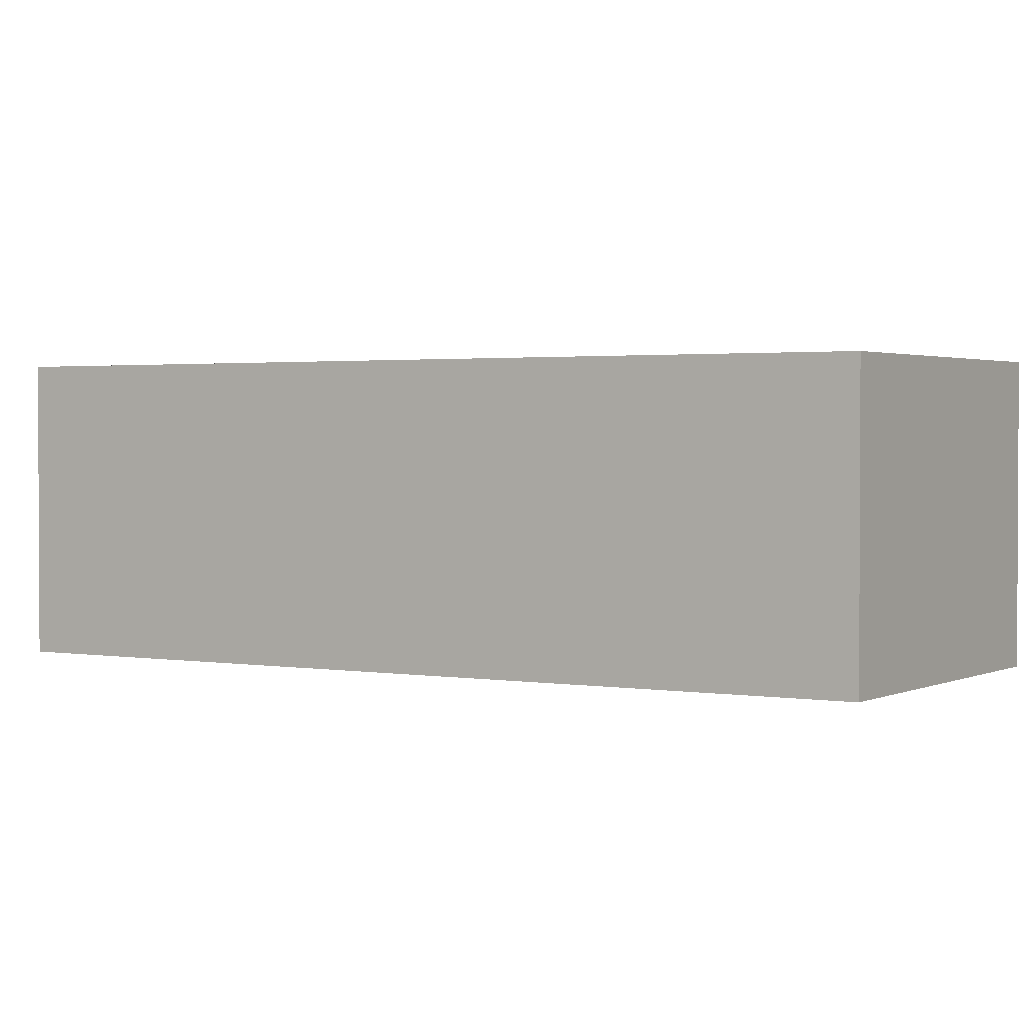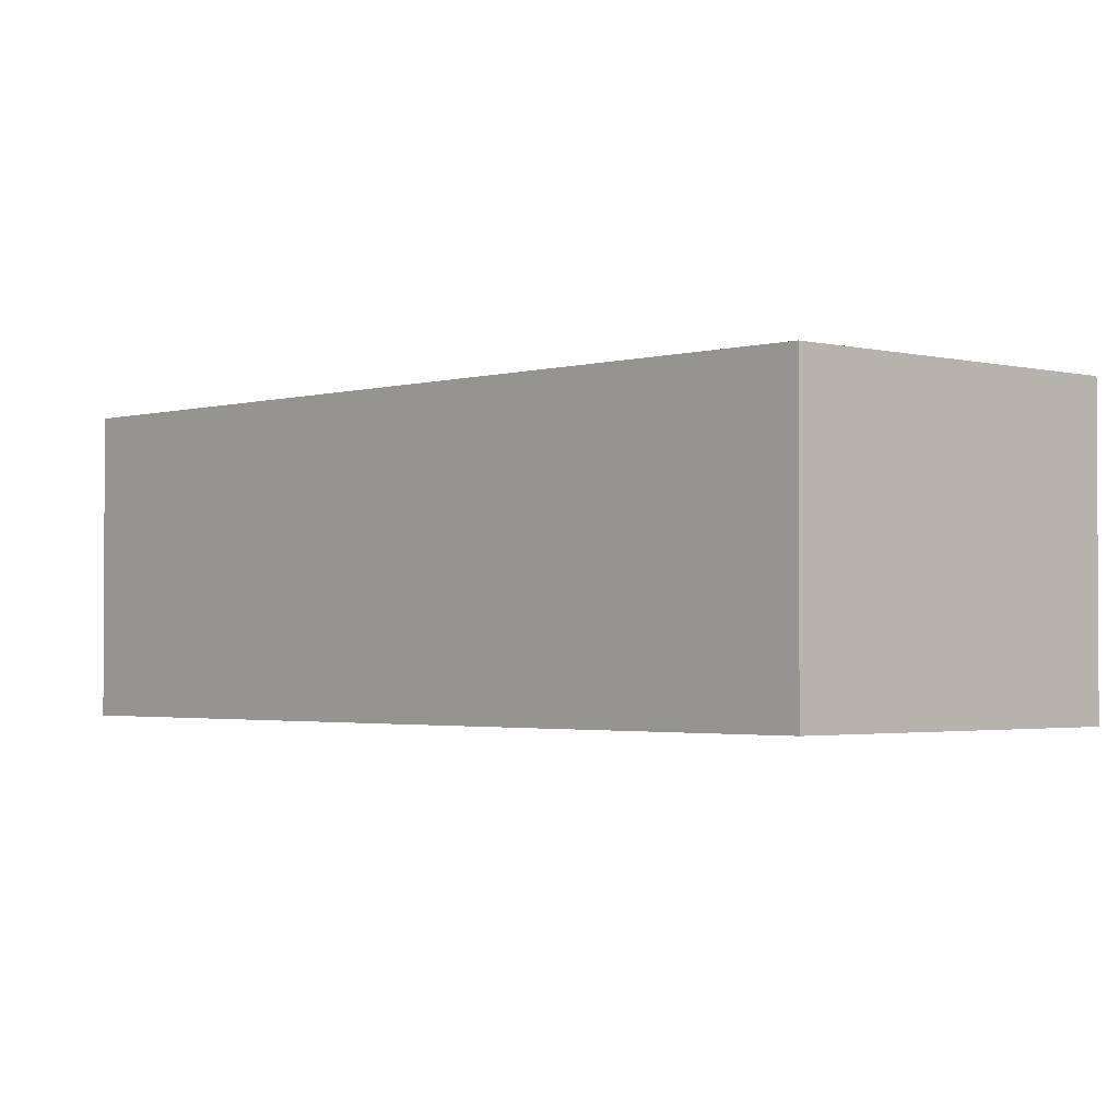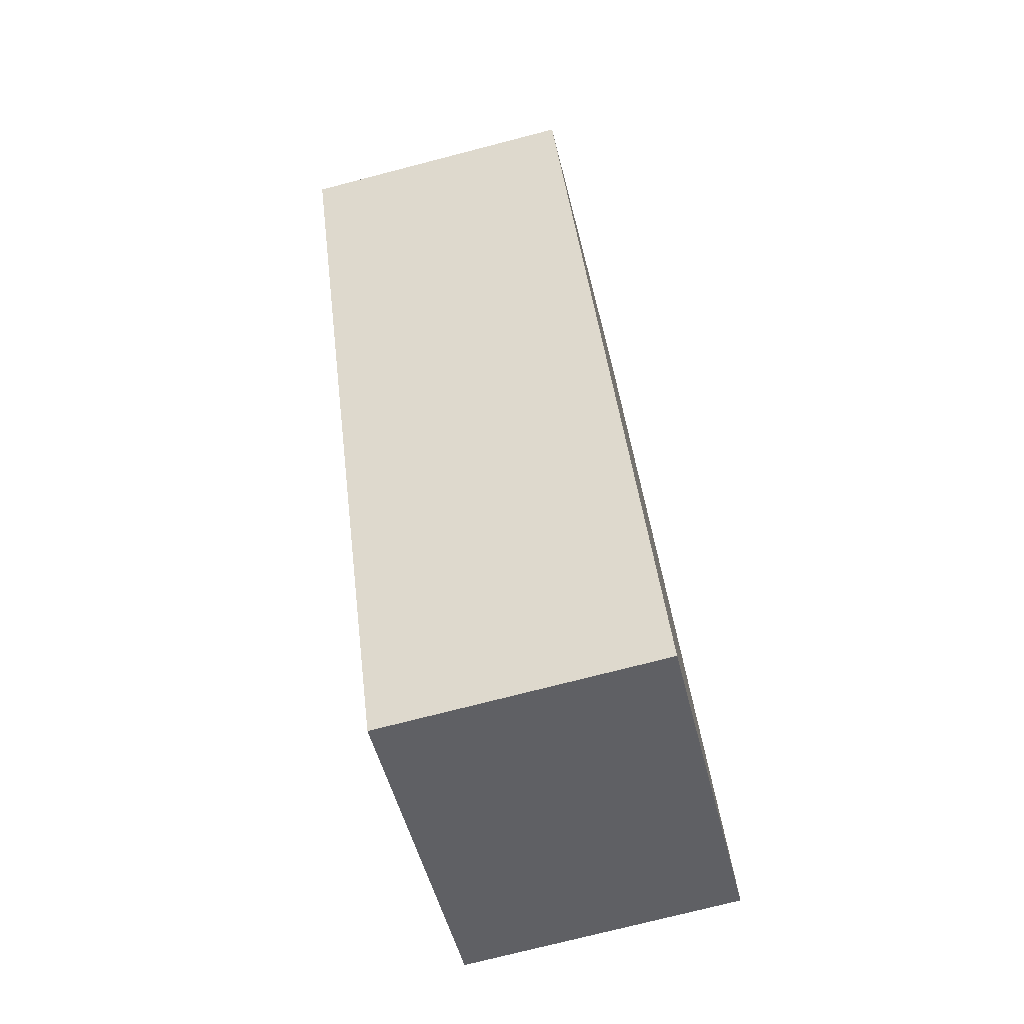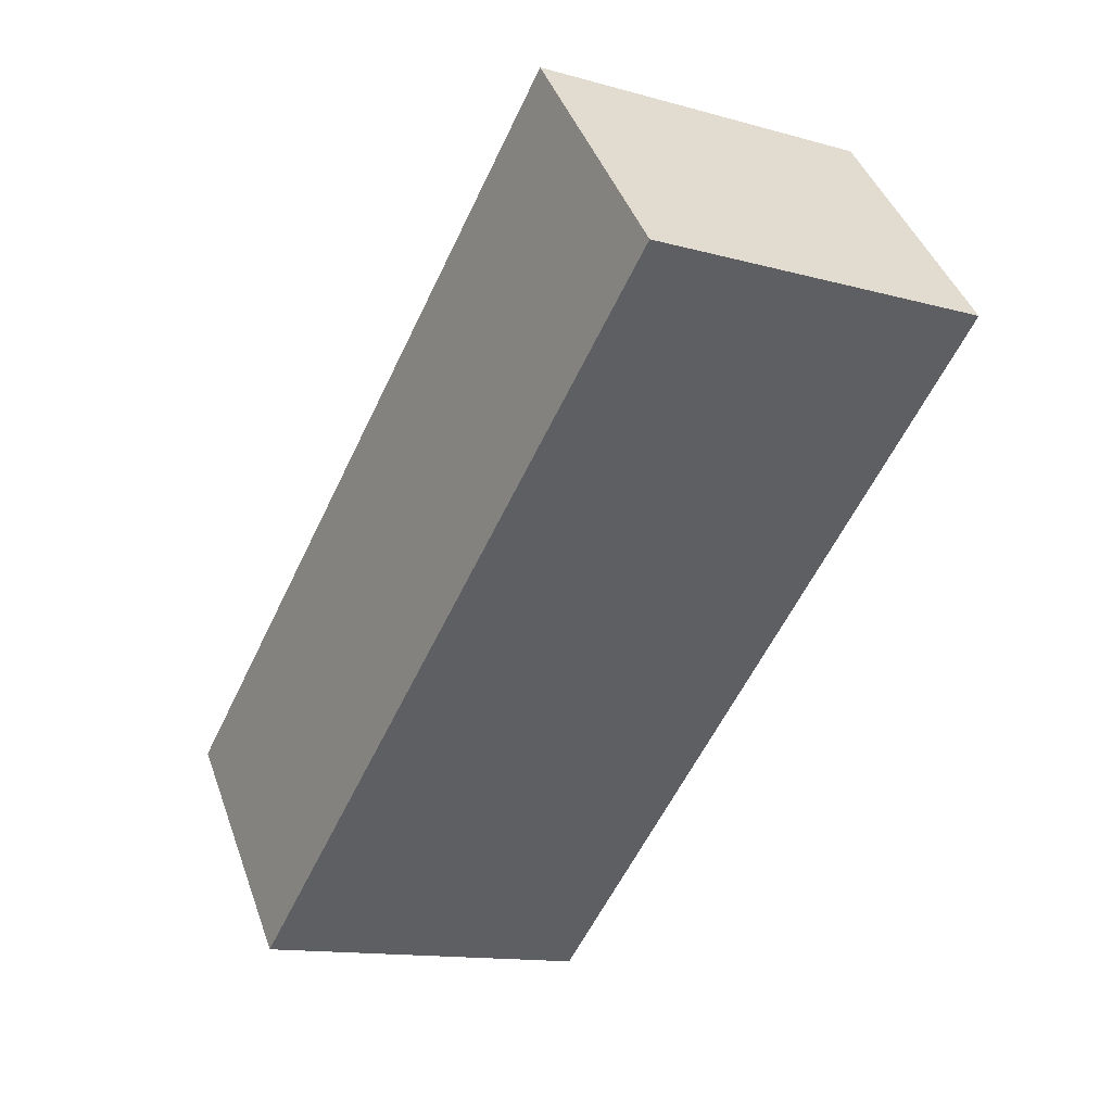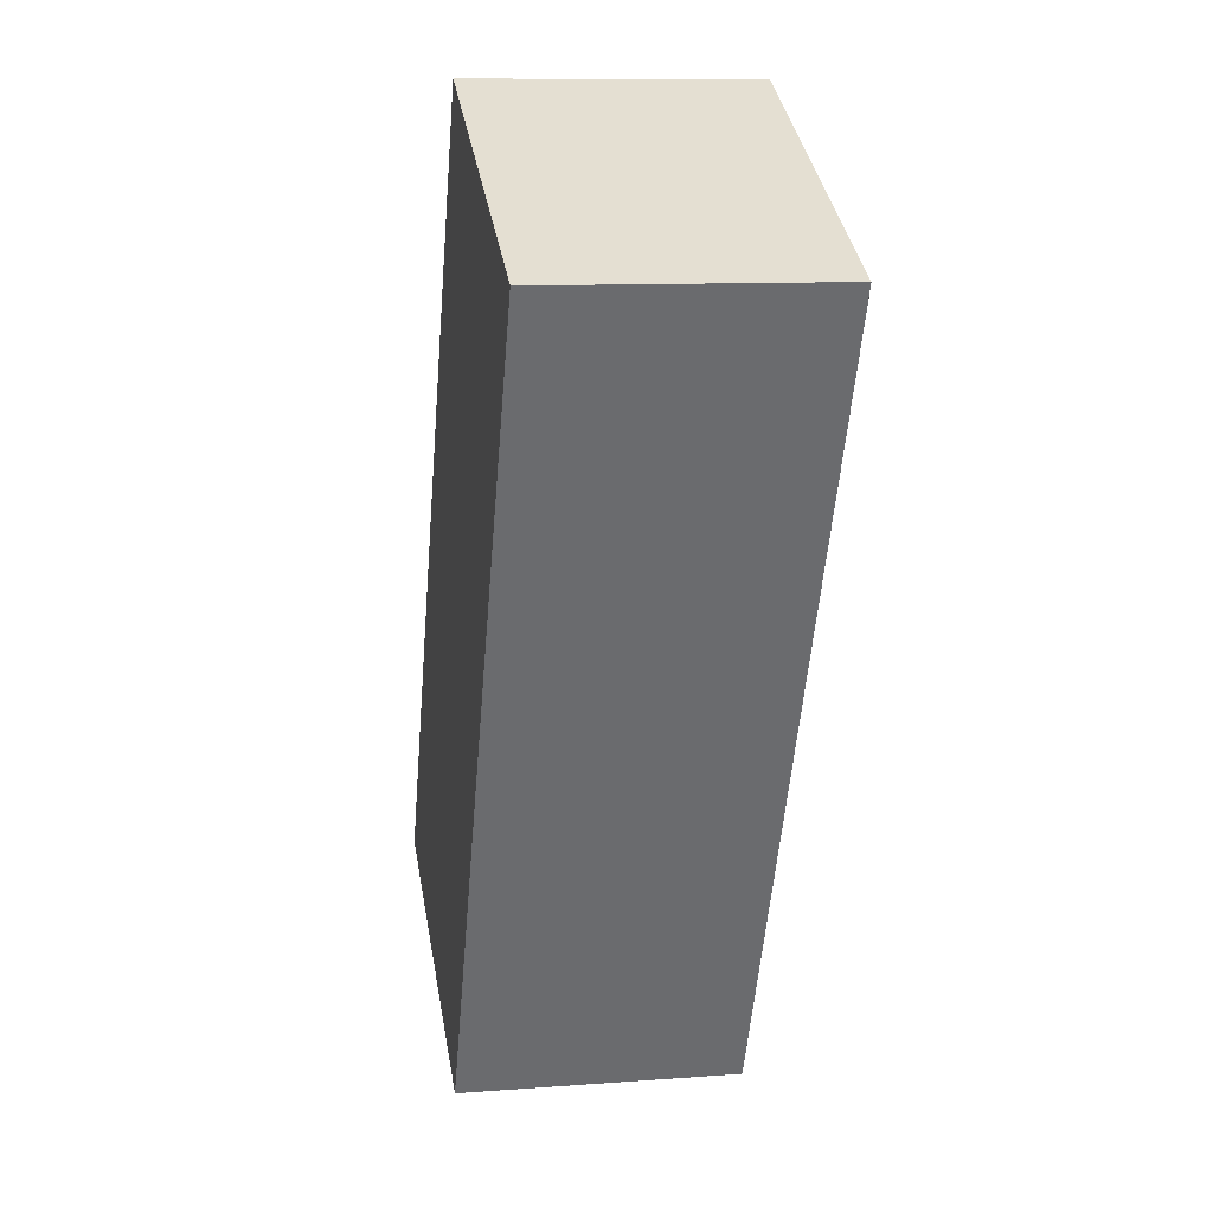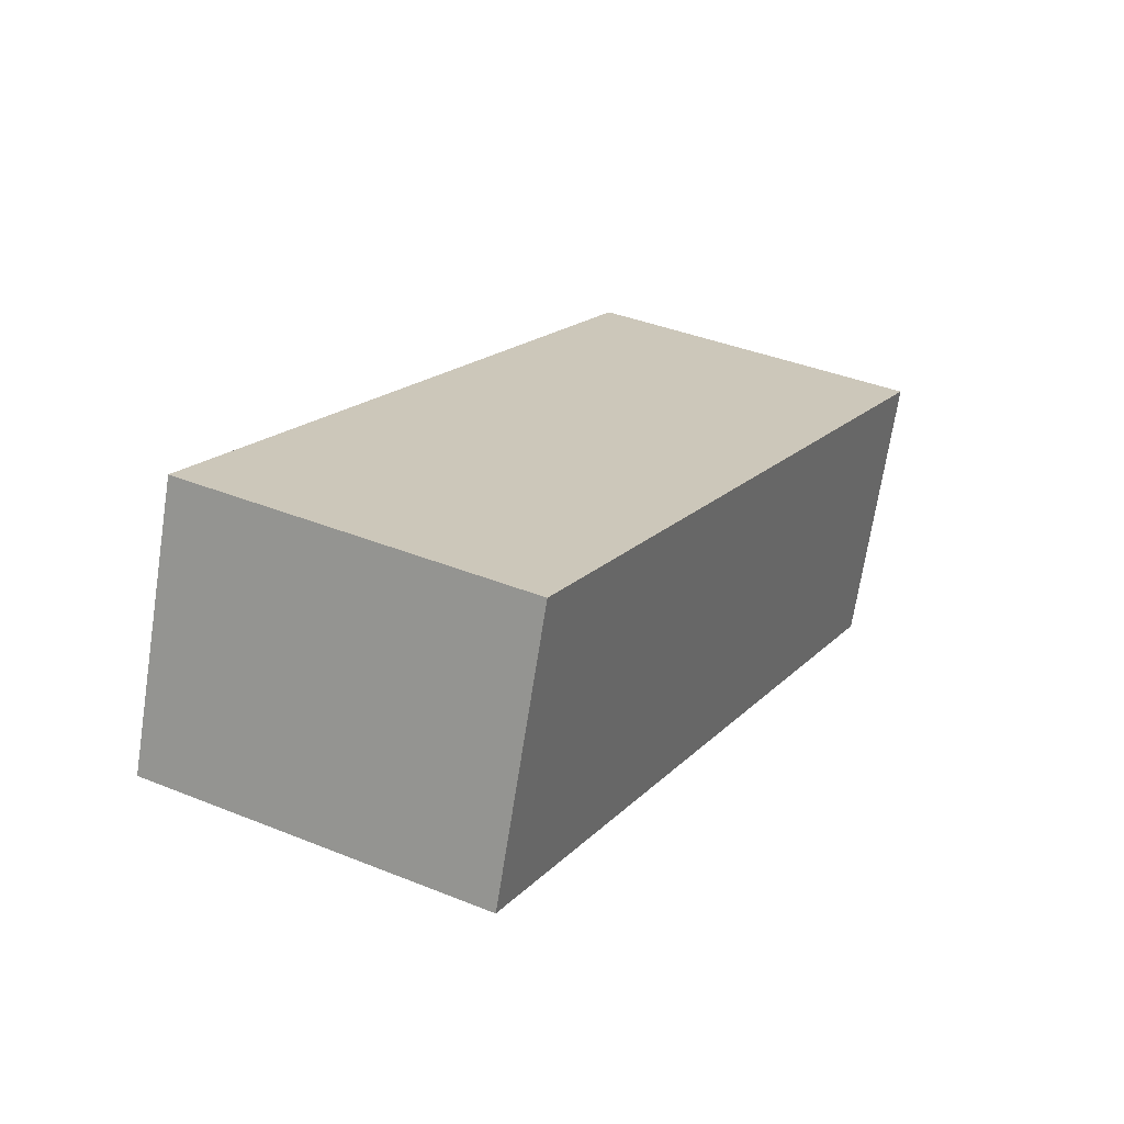
<metadata>
{"format":"obj","ext":"obj","renderer":"f3d","projection":"perspective","resolution":1024,"background":"white","views":[{"elev":1.8,"azim":148.1,"up":"+Y"},{"elev":-2.0,"azim":-17.0,"up":"+Y"},{"elev":-74.2,"azim":104.5,"up":"+Z"},{"elev":43.2,"azim":-19.0,"up":"+Z"},{"elev":10.4,"azim":79.3,"up":"+Z"},{"elev":-69.8,"azim":-8.8,"up":"+Z"}]}
</metadata>
<code>
v  3.548 3.098 -1.754
v  4.281 3.098 8.662
v  7.83 3.098 6.908
v  1.952 3.098 3.95
v  1.762 3.098 -0.871
v  0 3.098 1.897e-16
v  4.281 -5.304e-16 8.662
v  7.83 -4.23e-16 6.908
v  3.548 1.074e-16 -1.754
v  0 0 0
v  1.762 5.333e-17 -0.871
v  1.952 -2.419e-16 3.95
g defaultobject
f 1 2 3
f 2 1 4
f 4 1 5
f 4 5 6
f 7 3 2
f 3 7 8
f 8 1 3
f 1 8 9
f 9 5 1
f 5 9 6
f 6 9 10
f 10 9 11
f 4 7 2
f 7 4 12
f 12 4 6
f 12 6 10
f 7 9 8
f 9 7 12
f 9 12 11
f 11 12 10

</code>
